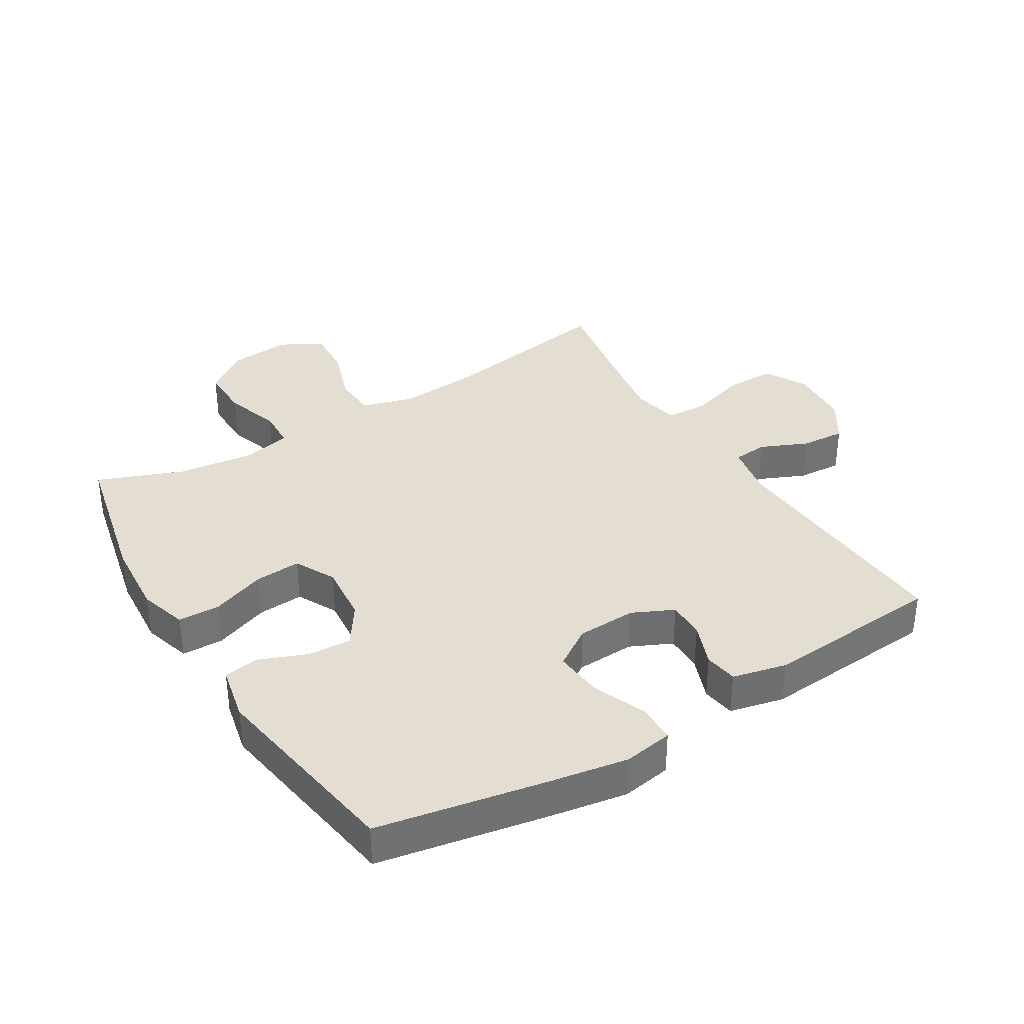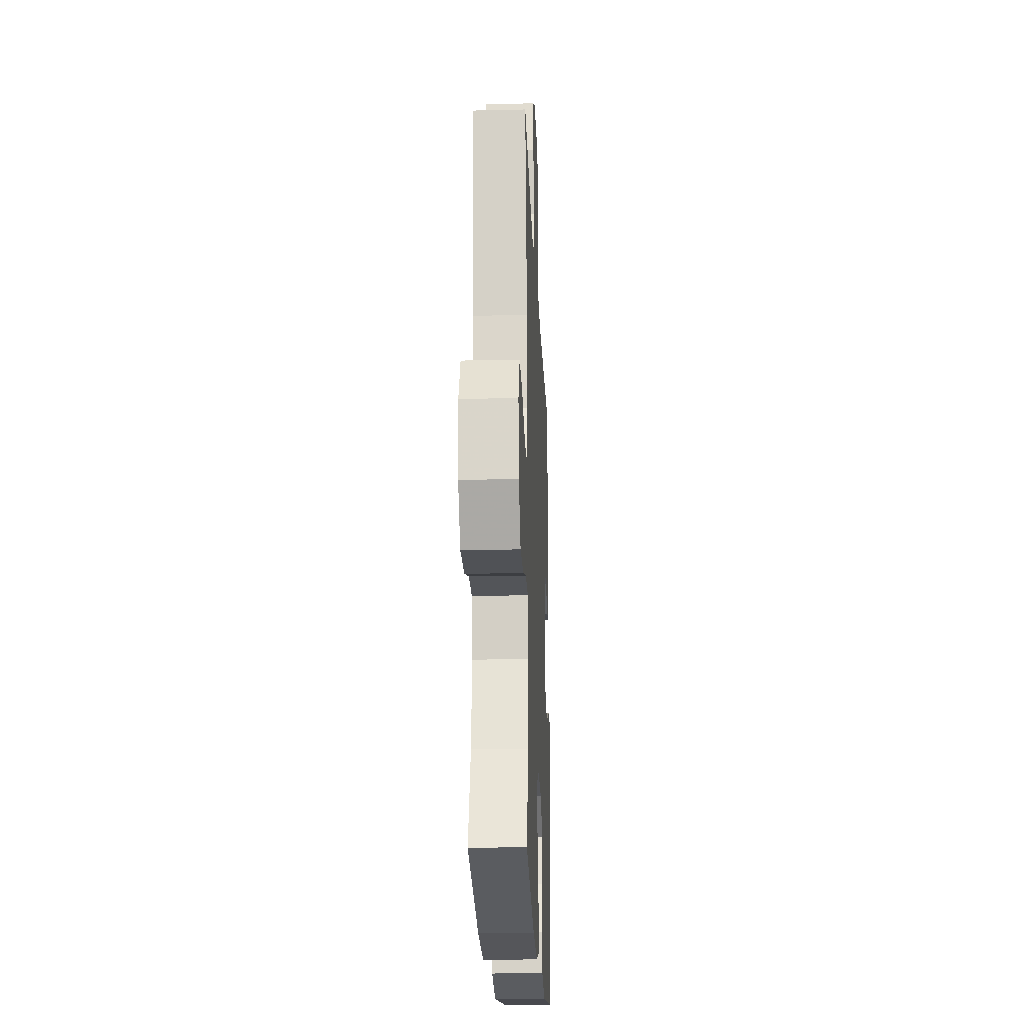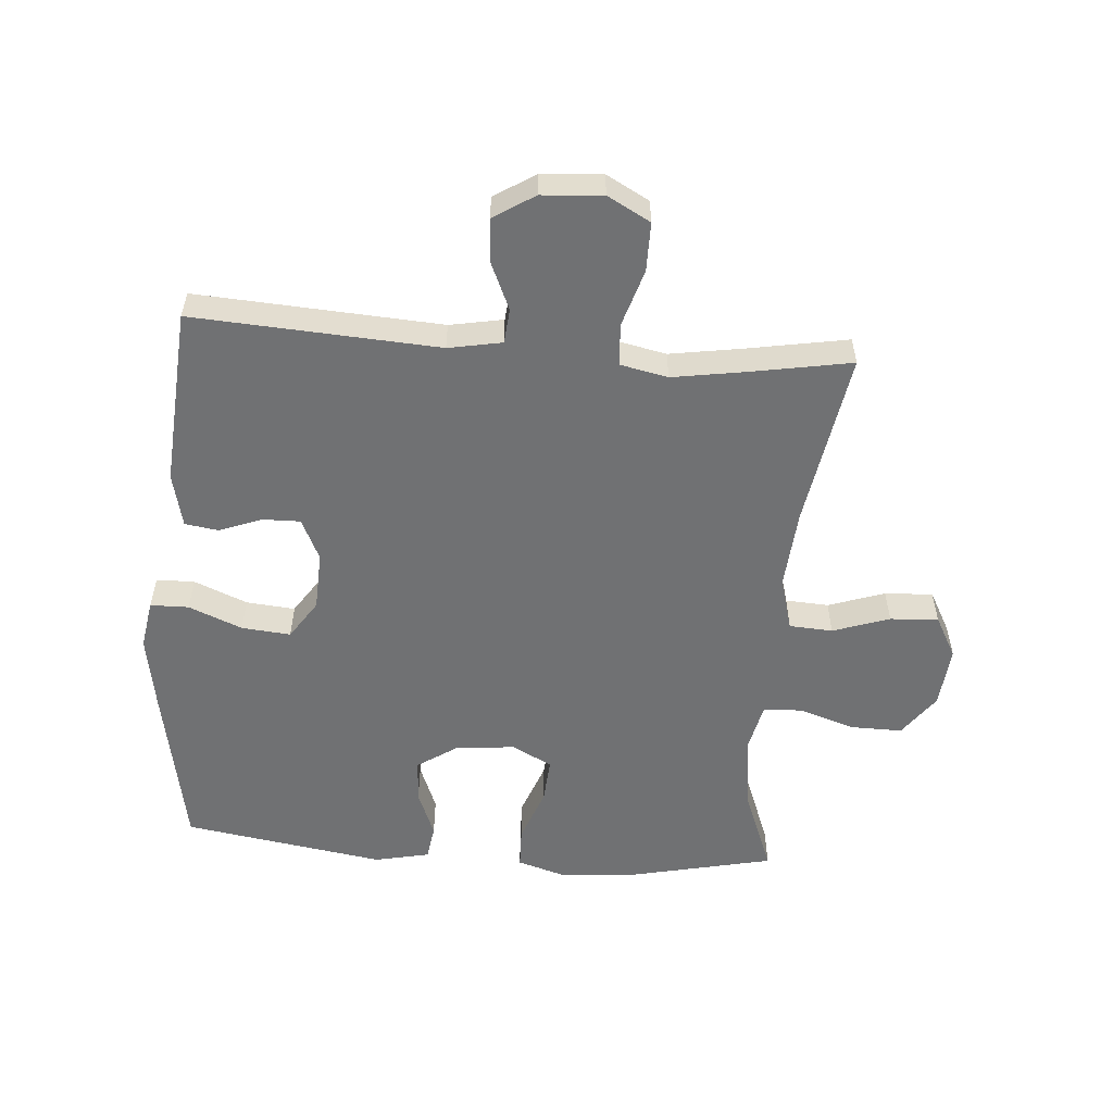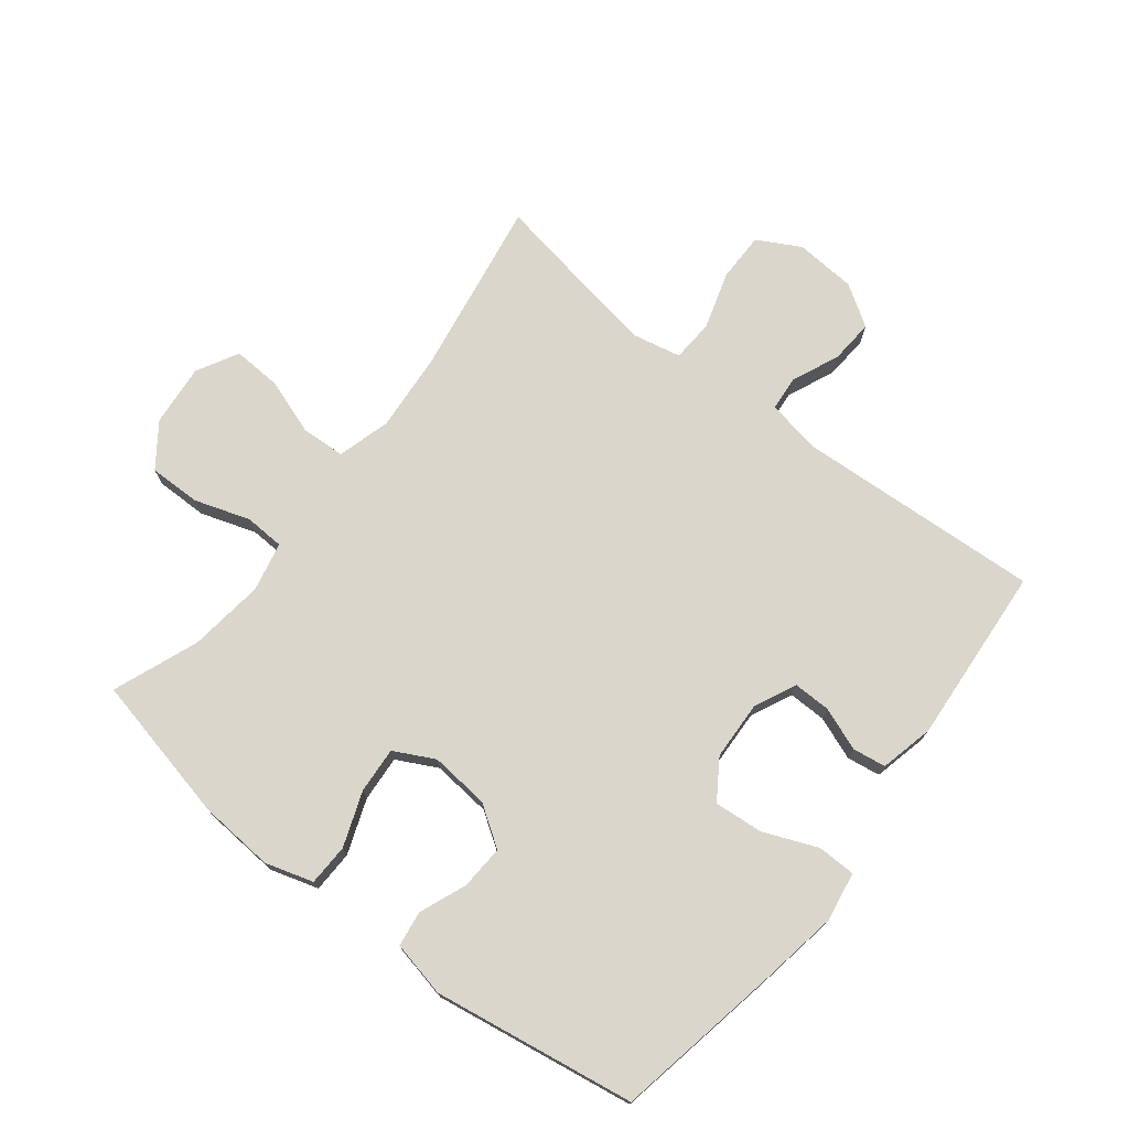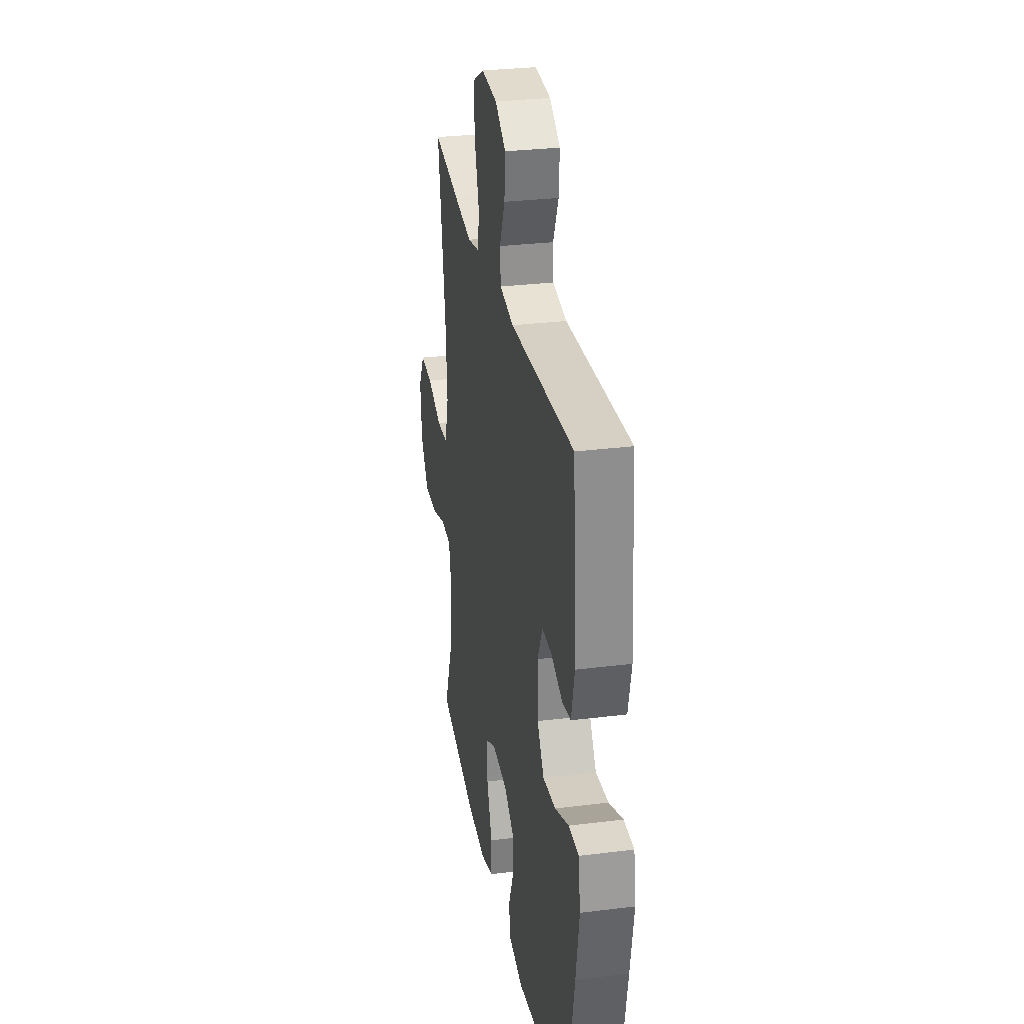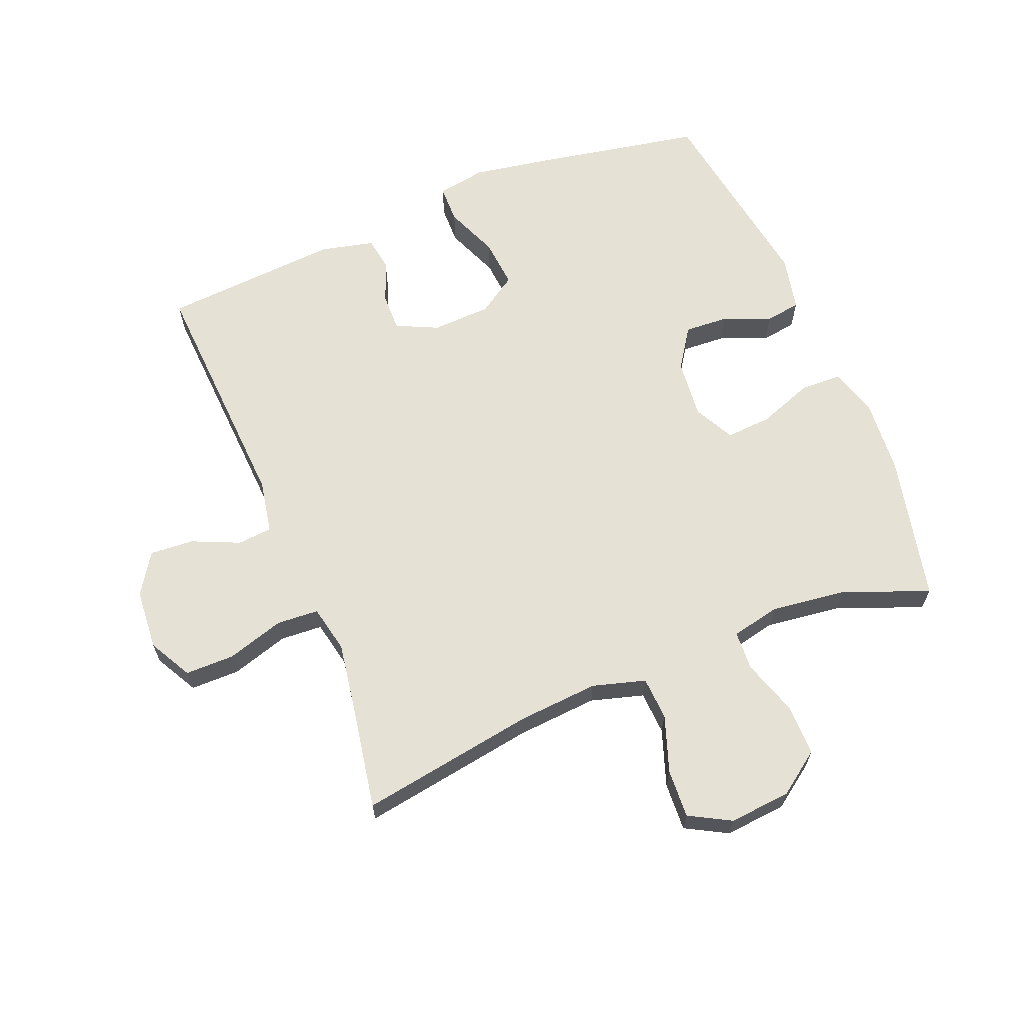
<metadata>
{"format":"obj","ext":"obj","renderer":"f3d","projection":"perspective","resolution":1024,"background":"white","views":[{"elev":36.0,"azim":-121.4,"up":"+Y"},{"elev":-21.6,"azim":92.4,"up":"+Z"},{"elev":-55.1,"azim":-4.5,"up":"+Y"},{"elev":74.0,"azim":-142.0,"up":"+Y"},{"elev":29.6,"azim":-100.4,"up":"+Z"},{"elev":64.6,"azim":68.0,"up":"+Y"}]}
</metadata>
<code>
v 0.5 0.07 -0.5
v 0.266 0.07 -0.552
v 0.146 0.07 -0.561
v 0.07 0.07 -0.538
v 0.068 0.07 -0.472
v 0.1 0.07 -0.385
v 0.105 0.07 -0.312
v 0.041 0.07 -0.279
v -0.053 0.07 -0.288
v -0.117 0.07 -0.331
v -0.113 0.07 -0.401
v -0.083 0.07 -0.476
v -0.091 0.07 -0.532
v -0.179 0.07 -0.551
v -0.5 0.07 -0.5
v -0.55 0.07 -0.233
v -0.571 0.07 -0.109
v -0.558 0.07 -0.031
v -0.497 0.07 -0.03
v -0.412 0.07 -0.065
v -0.334 0.07 -0.072
v -0.293 0.07 -0.01
v -0.289 0.07 0.084
v -0.32 0.07 0.15
v -0.38 0.07 0.149
v -0.448 0.07 0.123
v -0.501 0.07 0.131
v -0.521 0.07 0.217
v -0.5 0.07 0.5
v -0.11 0.07 0.477
v -0.025 0.07 0.493
v -0.02 0.07 0.548
v -0.053 0.07 0.623
v -0.058 0.07 0.693
v 0.007 0.07 0.735
v 0.104 0.07 0.742
v 0.172 0.07 0.705
v 0.172 0.07 0.627
v 0.144 0.07 0.536
v 0.148 0.07 0.469
v 0.224 0.07 0.453
v 0.342 0.07 0.472
v 0.5 0.07 0.5
v 0.454 0.07 0.22
v 0.444 0.07 0.092
v 0.468 0.07 0.008
v 0.537 0.07 0.004
v 0.627 0.07 0.035
v 0.704 0.07 0.039
v 0.74 0.07 -0.027
v 0.731 0.07 -0.125
v 0.682 0.07 -0.193
v 0.6 0.07 -0.192
v 0.512 0.07 -0.163
v 0.449 0.07 -0.166
v 0.432 0.07 -0.244
v 0.447 0.07 -0.364
v 0.5 0 -0.5
v 0.266 0 -0.552
v 0.146 0 -0.561
v 0.07 0 -0.538
v 0.068 0 -0.472
v 0.1 0 -0.385
v 0.105 0 -0.312
v 0.041 0 -0.279
v -0.053 0 -0.288
v -0.117 0 -0.331
v -0.113 0 -0.401
v -0.083 0 -0.476
v -0.091 0 -0.532
v -0.179 0 -0.551
v -0.5 0 -0.5
v -0.55 0 -0.233
v -0.571 0 -0.109
v -0.558 0 -0.031
v -0.497 0 -0.03
v -0.412 0 -0.065
v -0.334 0 -0.072
v -0.293 0 -0.01
v -0.289 0 0.084
v -0.32 0 0.15
v -0.38 0 0.149
v -0.448 0 0.123
v -0.501 0 0.131
v -0.521 0 0.217
v -0.5 0 0.5
v -0.11 0 0.477
v -0.025 0 0.493
v -0.02 0 0.548
v -0.053 0 0.623
v -0.058 0 0.693
v 0.007 0 0.735
v 0.104 0 0.742
v 0.172 0 0.705
v 0.172 0 0.627
v 0.144 0 0.536
v 0.148 0 0.469
v 0.224 0 0.453
v 0.342 0 0.472
v 0.5 0 0.5
v 0.454 0 0.22
v 0.444 0 0.092
v 0.468 0 0.008
v 0.537 0 0.004
v 0.627 0 0.035
v 0.704 0 0.039
v 0.74 0 -0.027
v 0.731 0 -0.125
v 0.682 0 -0.193
v 0.6 0 -0.192
v 0.512 0 -0.163
v 0.449 0 -0.166
v 0.432 0 -0.244
v 0.447 0 -0.364
f 51 52 53 54
f 51 54 55
f 50 51 55
f 47 48 49 50
f 46 47 50 55
f 45 46 55 56
f 42 43 44
f 41 42 44 45
f 40 41 45 56
f 36 37 38 39
f 36 39 40
f 35 36 40
f 32 33 34 35
f 31 32 35 40
f 30 31 40 56
f 25 26 27 28
f 24 25 28 29
f 17 18 19 20
f 17 20 21
f 16 17 21
f 15 16 21
f 14 15 21 22
f 11 12 13 14
f 10 11 14 22
f 3 4 5 6
f 3 6 7
f 57 1 2 3
f 57 3 7
f 56 57 7 8
f 24 29 30 56
f 23 24 56 8
f 9 10 22 23
f 8 9 23
f 111 110 109 108
f 112 111 108
f 112 108 107
f 107 106 105 104
f 112 107 104 103
f 113 112 103 102
f 101 100 99
f 102 101 99 98
f 113 102 98 97
f 96 95 94 93
f 97 96 93
f 97 93 92
f 92 91 90 89
f 97 92 89 88
f 113 97 88 87
f 85 84 83 82
f 86 85 82 81
f 77 76 75 74
f 78 77 74
f 78 74 73
f 78 73 72
f 79 78 72 71
f 71 70 69 68
f 79 71 68 67
f 63 62 61 60
f 64 63 60
f 60 59 58 114
f 64 60 114
f 65 64 114 113
f 113 87 86 81
f 65 113 81 80
f 80 79 67 66
f 80 66 65
f 1 58 59 2
f 2 59 60 3
f 3 60 61 4
f 4 61 62 5
f 5 62 63 6
f 6 63 64 7
f 7 64 65 8
f 8 65 66 9
f 9 66 67 10
f 10 67 68 11
f 11 68 69 12
f 12 69 70 13
f 13 70 71 14
f 14 71 72 15
f 15 72 73 16
f 16 73 74 17
f 17 74 75 18
f 18 75 76 19
f 19 76 77 20
f 20 77 78 21
f 21 78 79 22
f 22 79 80 23
f 23 80 81 24
f 24 81 82 25
f 25 82 83 26
f 26 83 84 27
f 27 84 85 28
f 28 85 86 29
f 29 86 87 30
f 30 87 88 31
f 31 88 89 32
f 32 89 90 33
f 33 90 91 34
f 34 91 92 35
f 35 92 93 36
f 36 93 94 37
f 37 94 95 38
f 38 95 96 39
f 39 96 97 40
f 40 97 98 41
f 41 98 99 42
f 42 99 100 43
f 43 100 101 44
f 44 101 102 45
f 45 102 103 46
f 46 103 104 47
f 47 104 105 48
f 48 105 106 49
f 49 106 107 50
f 50 107 108 51
f 51 108 109 52
f 52 109 110 53
f 53 110 111 54
f 54 111 112 55
f 55 112 113 56
f 56 113 114 57
f 57 114 58 1

</code>
